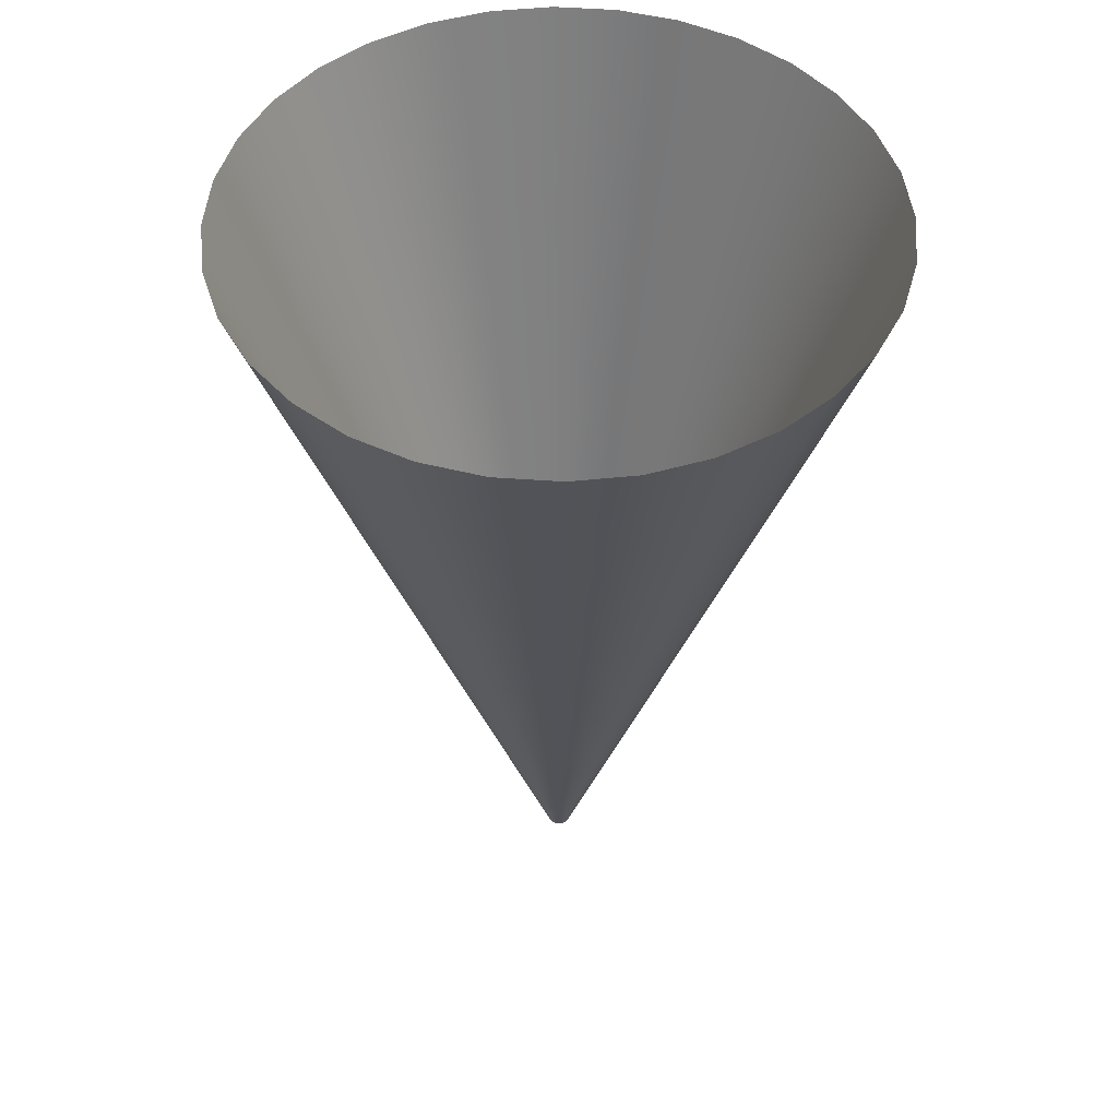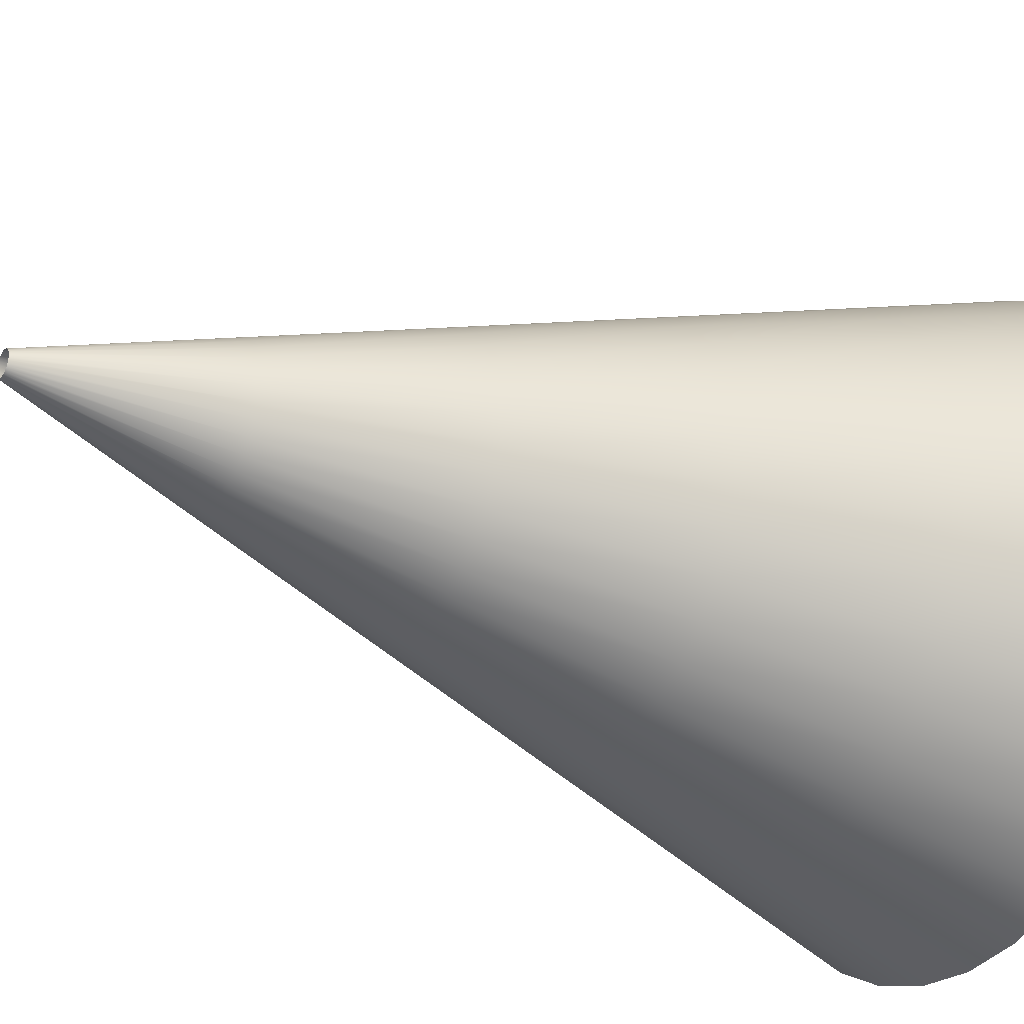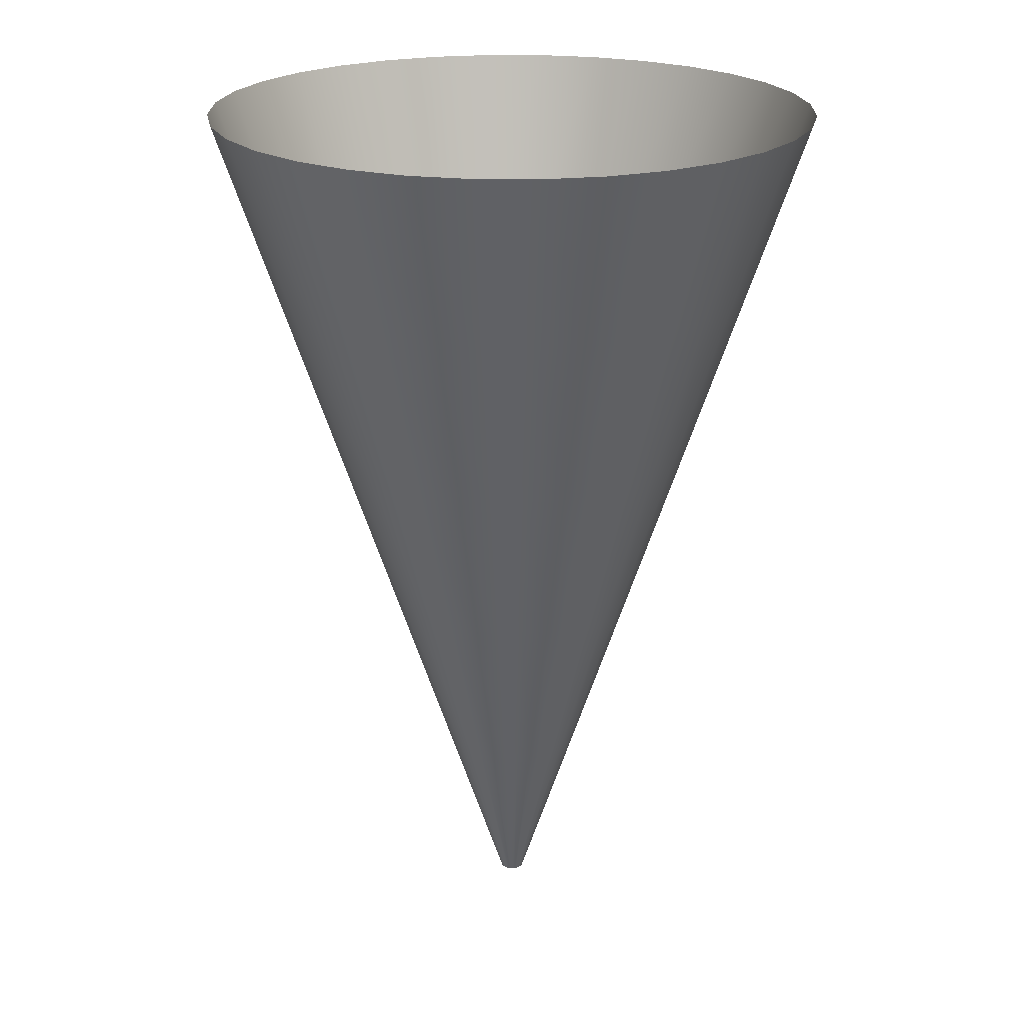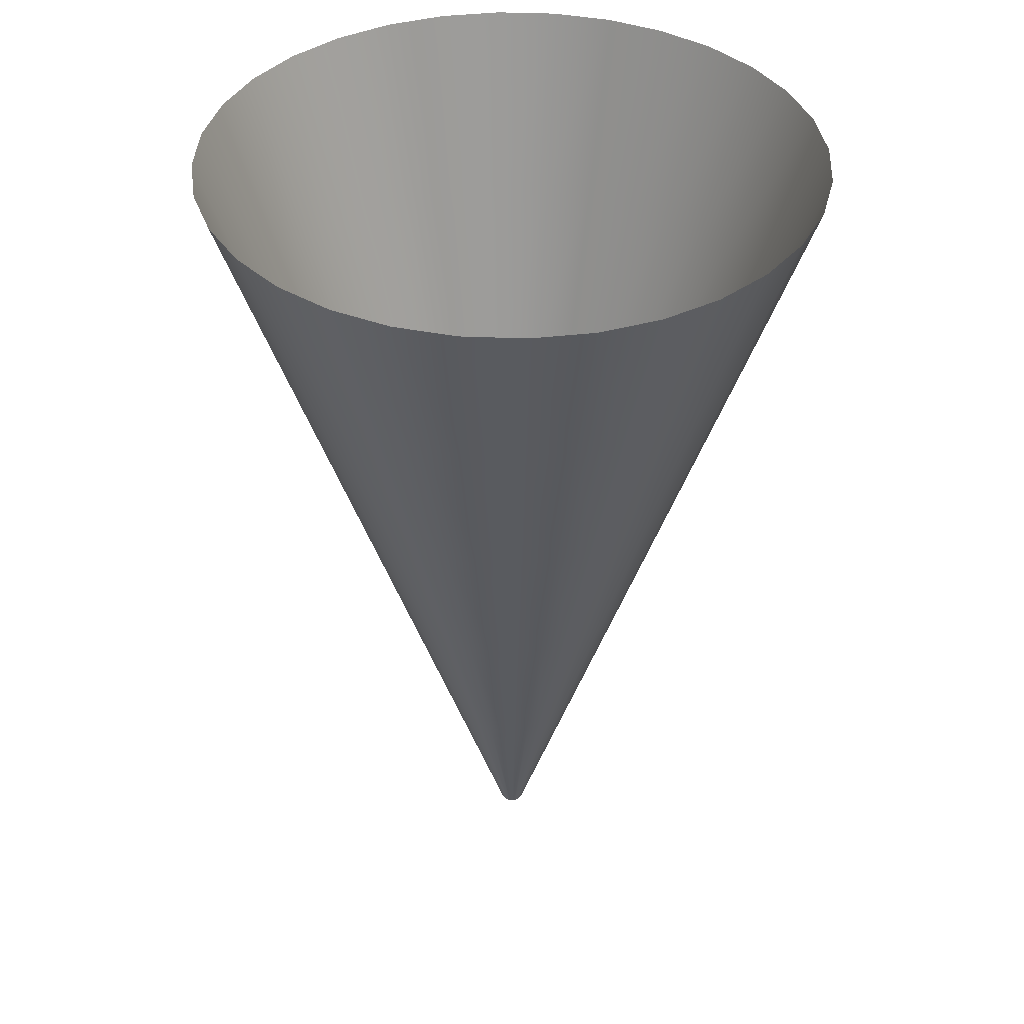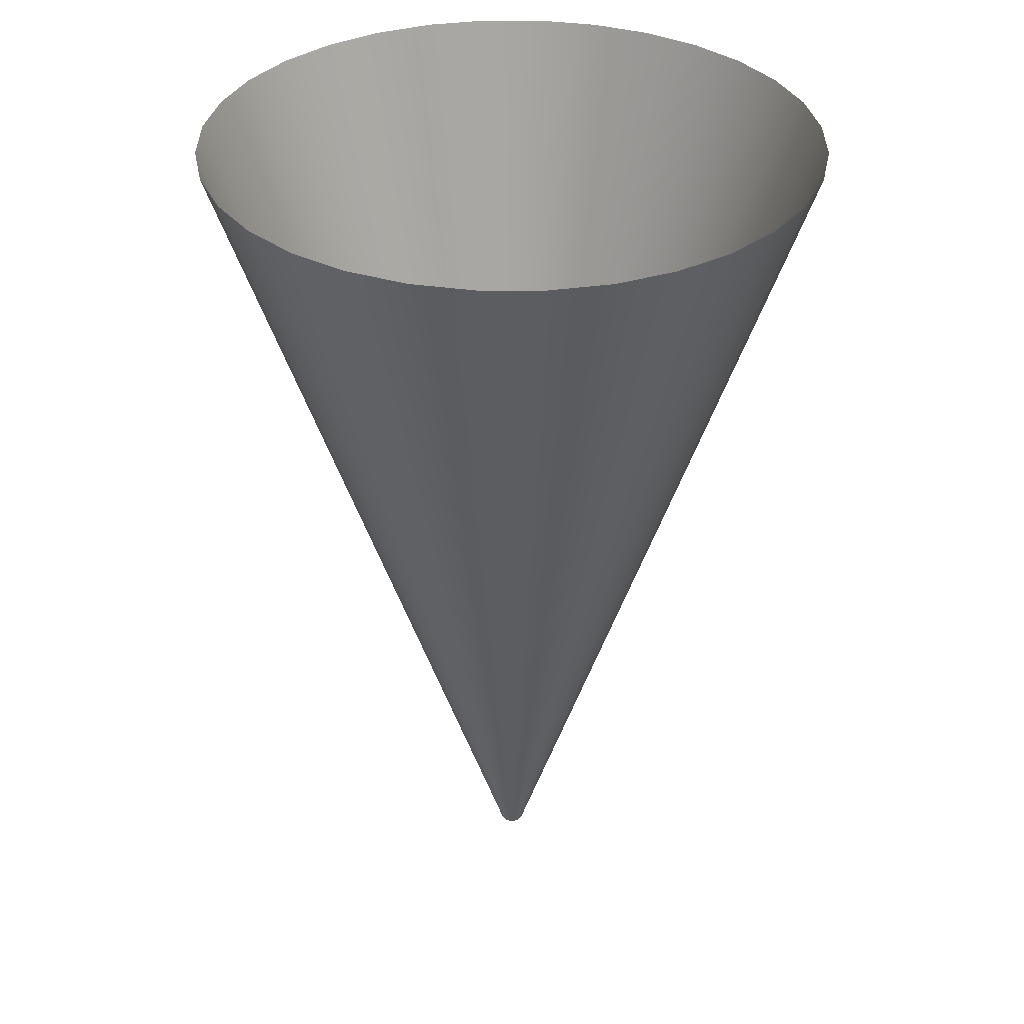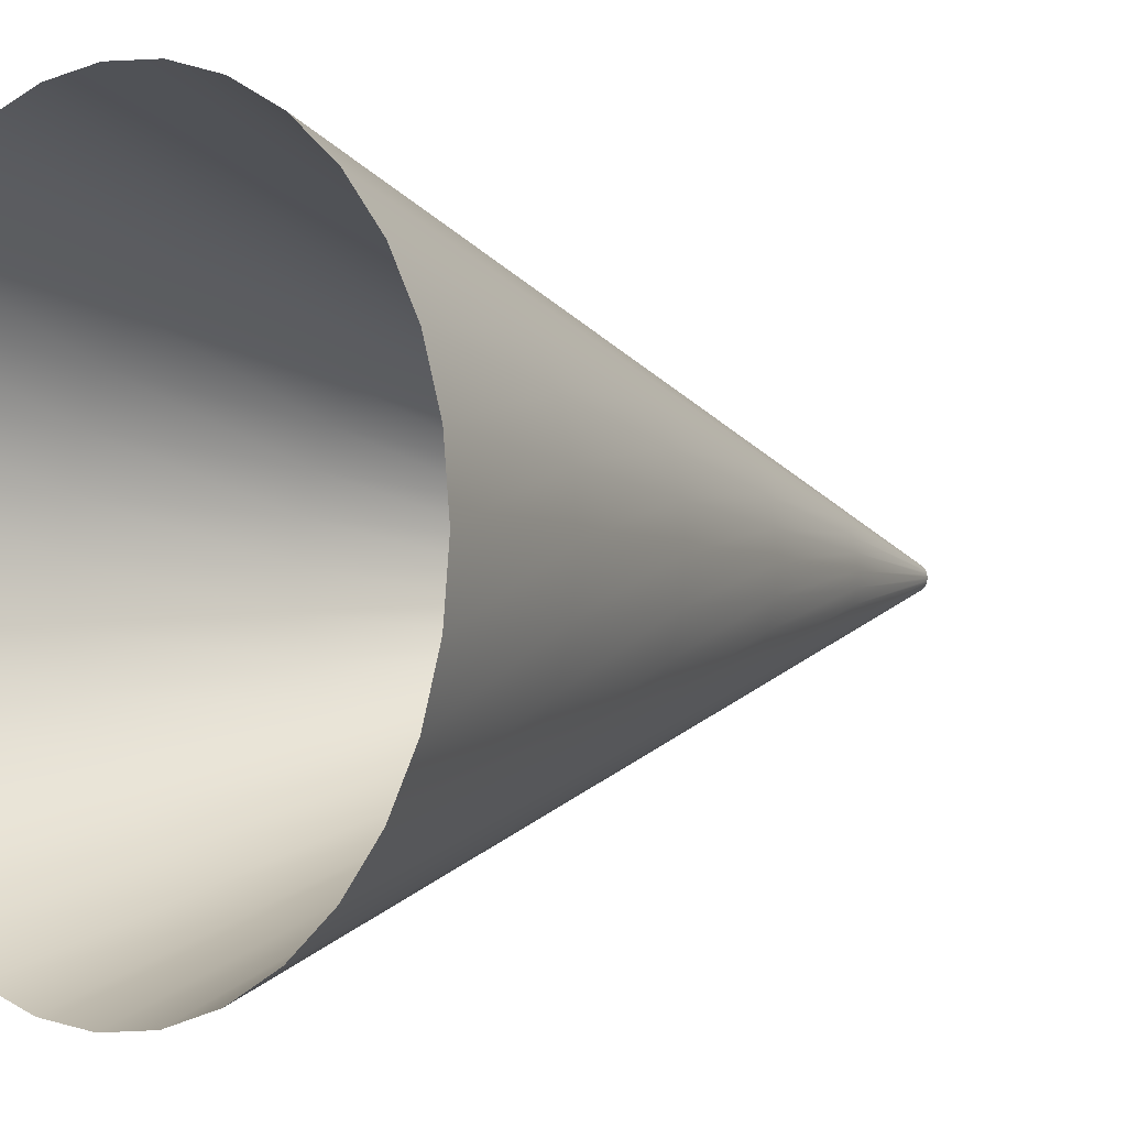
<metadata>
{"format":"obj","ext":"obj","renderer":"f3d","projection":"perspective","resolution":1024,"background":"white","views":[{"elev":48.7,"azim":-158.5,"up":"+Z"},{"elev":-28.6,"azim":-121.3,"up":"+Y"},{"elev":21.9,"azim":-27.3,"up":"+Z"},{"elev":39.1,"azim":-2.7,"up":"+Z"},{"elev":34.4,"azim":140.7,"up":"+Z"},{"elev":-2.1,"azim":41.8,"up":"+Y"}]}
</metadata>
<code>
o Head
v -0 -0.02183 -0.7344
v -0 -0.5718 0.9049
v -0.004259 -0.02141 -0.7344
v -0.1116 -0.5608 0.9049
v -0.008355 -0.02017 -0.7344
v -0.2188 -0.5283 0.9049
v -0.01213 -0.01815 -0.7344
v -0.3177 -0.4755 0.9049
v -0.01544 -0.01544 -0.7344
v -0.4043 -0.4043 0.9049
v -0.01815 -0.01213 -0.7344
v -0.4755 -0.3177 0.9049
v -0.02017 -0.008355 -0.7344
v -0.5283 -0.2188 0.9049
v -0.02141 -0.004259 -0.7344
v -0.5608 -0.1116 0.9049
v -0.02183 -0 -0.7344
v -0.5718 0 0.9049
v -0.02141 0.004259 -0.7344
v -0.5608 0.1116 0.9049
v -0.02017 0.008355 -0.7344
v -0.5283 0.2188 0.9049
v -0.01815 0.01213 -0.7344
v -0.4755 0.3177 0.9049
v -0.01544 0.01544 -0.7344
v -0.4043 0.4043 0.9049
v -0.01213 0.01815 -0.7344
v -0.3177 0.4755 0.9049
v -0.008355 0.02017 -0.7344
v -0.2188 0.5283 0.9049
v -0.004259 0.02141 -0.7344
v -0.1116 0.5608 0.9049
v -0 0.02183 -0.7344
v 0 0.5718 0.9049
v 0.004259 0.02141 -0.7344
v 0.1116 0.5608 0.9049
v 0.008355 0.02017 -0.7344
v 0.2188 0.5283 0.9049
v 0.01213 0.01815 -0.7344
v 0.3177 0.4755 0.9049
v 0.01544 0.01544 -0.7344
v 0.4043 0.4043 0.9049
v 0.01815 0.01213 -0.7344
v 0.4755 0.3177 0.9049
v 0.02017 0.008355 -0.7344
v 0.5283 0.2188 0.9049
v 0.02141 0.004259 -0.7344
v 0.5608 0.1116 0.9049
v 0.02183 -0 -0.7344
v 0.5718 -0 0.9049
v 0.02141 -0.004259 -0.7344
v 0.5608 -0.1116 0.9049
v 0.02017 -0.008355 -0.7344
v 0.5283 -0.2188 0.9049
v 0.01815 -0.01213 -0.7344
v 0.4755 -0.3177 0.9049
v 0.01544 -0.01544 -0.7344
v 0.4043 -0.4043 0.9049
v 0.01213 -0.01815 -0.7344
v 0.3177 -0.4755 0.9049
v 0.008355 -0.02017 -0.7344
v 0.2188 -0.5283 0.9049
v 0.004259 -0.02141 -0.7344
v 0.1116 -0.5608 0.9049
v -0 -0.1318 -0.4066
v -0 -0.2418 -0.07868
v -0 -0.3518 0.2492
v -0 -0.4618 0.5771
v -0.0901 -0.453 0.5771
v -0.06864 -0.3451 0.2492
v -0.04718 -0.2372 -0.07868
v -0.02572 -0.1293 -0.4066
v -0.1767 -0.4267 0.5771
v -0.1346 -0.325 0.2492
v -0.09255 -0.2234 -0.07868
v -0.05045 -0.1218 -0.4066
v -0.2566 -0.384 0.5771
v -0.1955 -0.2925 0.2492
v -0.1344 -0.2011 -0.07868
v -0.07324 -0.1096 -0.4066
v -0.3266 -0.3266 0.5771
v -0.2488 -0.2488 0.2492
v -0.171 -0.171 -0.07868
v -0.09322 -0.09322 -0.4066
v -0.384 -0.2566 0.5771
v -0.2925 -0.1955 0.2492
v -0.2011 -0.1344 -0.07868
v -0.1096 -0.07324 -0.4066
v -0.4267 -0.1767 0.5771
v -0.325 -0.1346 0.2492
v -0.2234 -0.09255 -0.07868
v -0.1218 -0.05045 -0.4066
v -0.453 -0.0901 0.5771
v -0.3451 -0.06864 0.2492
v -0.2372 -0.04718 -0.07868
v -0.1293 -0.02572 -0.4066
v -0.4618 0 0.5771
v -0.3518 0 0.2492
v -0.2418 0 -0.07868
v -0.1318 -0 -0.4066
v -0.453 0.0901 0.5771
v -0.3451 0.06864 0.2492
v -0.2372 0.04718 -0.07868
v -0.1293 0.02572 -0.4066
v -0.4267 0.1767 0.5771
v -0.325 0.1346 0.2492
v -0.2234 0.09255 -0.07868
v -0.1218 0.05045 -0.4066
v -0.384 0.2566 0.5771
v -0.2925 0.1955 0.2492
v -0.2011 0.1344 -0.07868
v -0.1096 0.07324 -0.4066
v -0.3266 0.3266 0.5771
v -0.2488 0.2488 0.2492
v -0.171 0.171 -0.07868
v -0.09322 0.09322 -0.4066
v -0.2566 0.384 0.5771
v -0.1955 0.2925 0.2492
v -0.1344 0.2011 -0.07868
v -0.07324 0.1096 -0.4066
v -0.1767 0.4267 0.5771
v -0.1346 0.325 0.2492
v -0.09255 0.2234 -0.07868
v -0.05045 0.1218 -0.4066
v -0.0901 0.453 0.5771
v -0.06864 0.3451 0.2492
v -0.04718 0.2372 -0.07868
v -0.02572 0.1293 -0.4066
v 0 0.4618 0.5771
v 0 0.3518 0.2492
v 0 0.2418 -0.07868
v -0 0.1318 -0.4066
v 0.0901 0.453 0.5771
v 0.06864 0.3451 0.2492
v 0.04718 0.2372 -0.07868
v 0.02572 0.1293 -0.4066
v 0.1767 0.4267 0.5771
v 0.1346 0.325 0.2492
v 0.09255 0.2234 -0.07868
v 0.05045 0.1218 -0.4066
v 0.2566 0.384 0.5771
v 0.1955 0.2925 0.2492
v 0.1344 0.2011 -0.07868
v 0.07324 0.1096 -0.4066
v 0.3266 0.3266 0.5771
v 0.2488 0.2488 0.2492
v 0.171 0.171 -0.07868
v 0.09322 0.09322 -0.4066
v 0.384 0.2566 0.5771
v 0.2925 0.1955 0.2492
v 0.2011 0.1344 -0.07868
v 0.1096 0.07324 -0.4066
v 0.4267 0.1767 0.5771
v 0.325 0.1346 0.2492
v 0.2234 0.09254 -0.07868
v 0.1218 0.05045 -0.4066
v 0.453 0.0901 0.5771
v 0.3451 0.06864 0.2492
v 0.2372 0.04718 -0.07868
v 0.1293 0.02572 -0.4066
v 0.4618 -0 0.5771
v 0.3518 -0 0.2492
v 0.2418 -0 -0.07868
v 0.1318 -0 -0.4066
v 0.453 -0.0901 0.5771
v 0.3451 -0.06864 0.2492
v 0.2372 -0.04718 -0.07868
v 0.1293 -0.02572 -0.4066
v 0.4267 -0.1767 0.5771
v 0.325 -0.1346 0.2492
v 0.2234 -0.09255 -0.07868
v 0.1218 -0.05045 -0.4066
v 0.384 -0.2566 0.5771
v 0.2925 -0.1955 0.2492
v 0.2011 -0.1344 -0.07868
v 0.1096 -0.07324 -0.4066
v 0.3266 -0.3266 0.5771
v 0.2488 -0.2488 0.2492
v 0.171 -0.171 -0.07868
v 0.09322 -0.09322 -0.4066
v 0.2566 -0.384 0.5771
v 0.1955 -0.2925 0.2492
v 0.1344 -0.2011 -0.07868
v 0.07324 -0.1096 -0.4066
v 0.1767 -0.4267 0.5771
v 0.1346 -0.325 0.2492
v 0.09254 -0.2234 -0.07868
v 0.05045 -0.1218 -0.4066
v 0.0901 -0.453 0.5771
v 0.06864 -0.3451 0.2492
v 0.04718 -0.2372 -0.07868
v 0.02572 -0.1293 -0.4066
f 68 2 4 69
f 69 4 6 73
f 73 6 8 77
f 77 8 10 81
f 81 10 12 85
f 85 12 14 89
f 89 14 16 93
f 93 16 18 97
f 97 18 20 101
f 101 20 22 105
f 105 22 24 109
f 109 24 26 113
f 113 26 28 117
f 117 28 30 121
f 121 30 32 125
f 125 32 34 129
f 129 34 36 133
f 133 36 38 137
f 137 38 40 141
f 141 40 42 145
f 145 42 44 149
f 149 44 46 153
f 153 46 48 157
f 157 48 50 161
f 161 50 52 165
f 165 52 54 169
f 169 54 56 173
f 173 56 58 177
f 177 58 60 181
f 181 60 62 185
f 185 62 64 189
f 189 64 2 68
f 63 192 65 1
f 192 191 66 65
f 191 190 67 66
f 190 189 68 67
f 61 188 192 63
f 188 187 191 192
f 187 186 190 191
f 186 185 189 190
f 59 184 188 61
f 184 183 187 188
f 183 182 186 187
f 182 181 185 186
f 57 180 184 59
f 180 179 183 184
f 179 178 182 183
f 178 177 181 182
f 55 176 180 57
f 176 175 179 180
f 175 174 178 179
f 174 173 177 178
f 53 172 176 55
f 172 171 175 176
f 171 170 174 175
f 170 169 173 174
f 51 168 172 53
f 168 167 171 172
f 167 166 170 171
f 166 165 169 170
f 49 164 168 51
f 164 163 167 168
f 163 162 166 167
f 162 161 165 166
f 47 160 164 49
f 160 159 163 164
f 159 158 162 163
f 158 157 161 162
f 45 156 160 47
f 156 155 159 160
f 155 154 158 159
f 154 153 157 158
f 43 152 156 45
f 152 151 155 156
f 151 150 154 155
f 150 149 153 154
f 41 148 152 43
f 148 147 151 152
f 147 146 150 151
f 146 145 149 150
f 39 144 148 41
f 144 143 147 148
f 143 142 146 147
f 142 141 145 146
f 37 140 144 39
f 140 139 143 144
f 139 138 142 143
f 138 137 141 142
f 35 136 140 37
f 136 135 139 140
f 135 134 138 139
f 134 133 137 138
f 33 132 136 35
f 132 131 135 136
f 131 130 134 135
f 130 129 133 134
f 31 128 132 33
f 128 127 131 132
f 127 126 130 131
f 126 125 129 130
f 29 124 128 31
f 124 123 127 128
f 123 122 126 127
f 122 121 125 126
f 27 120 124 29
f 120 119 123 124
f 119 118 122 123
f 118 117 121 122
f 25 116 120 27
f 116 115 119 120
f 115 114 118 119
f 114 113 117 118
f 23 112 116 25
f 112 111 115 116
f 111 110 114 115
f 110 109 113 114
f 21 108 112 23
f 108 107 111 112
f 107 106 110 111
f 106 105 109 110
f 19 104 108 21
f 104 103 107 108
f 103 102 106 107
f 102 101 105 106
f 17 100 104 19
f 100 99 103 104
f 99 98 102 103
f 98 97 101 102
f 15 96 100 17
f 96 95 99 100
f 95 94 98 99
f 94 93 97 98
f 13 92 96 15
f 92 91 95 96
f 91 90 94 95
f 90 89 93 94
f 11 88 92 13
f 88 87 91 92
f 87 86 90 91
f 86 85 89 90
f 9 84 88 11
f 84 83 87 88
f 83 82 86 87
f 82 81 85 86
f 7 80 84 9
f 80 79 83 84
f 79 78 82 83
f 78 77 81 82
f 5 76 80 7
f 76 75 79 80
f 75 74 78 79
f 74 73 77 78
f 3 72 76 5
f 72 71 75 76
f 71 70 74 75
f 70 69 73 74
f 1 65 72 3
f 65 66 71 72
f 66 67 70 71
f 67 68 69 70

</code>
